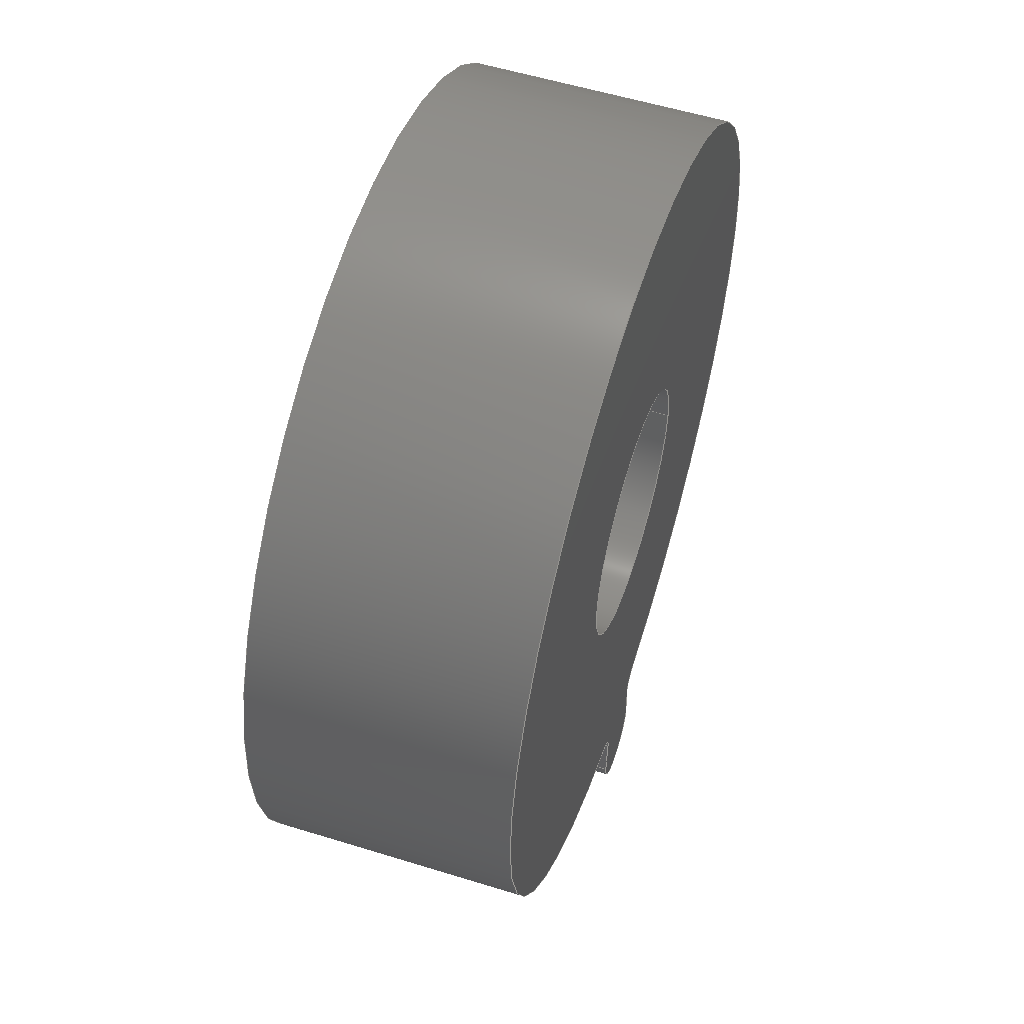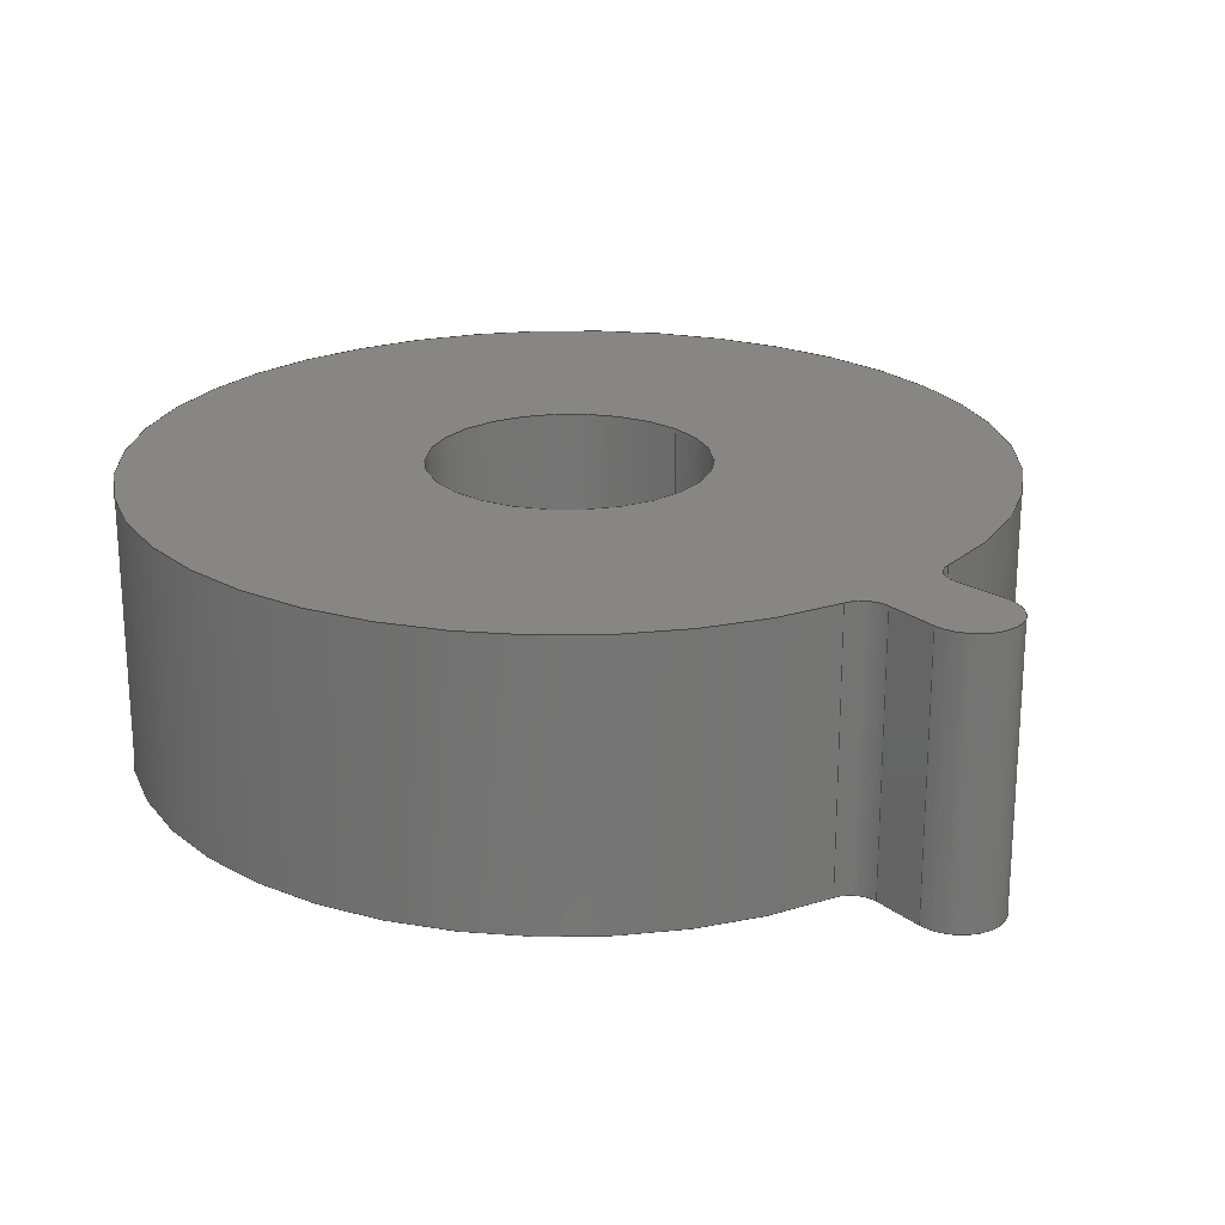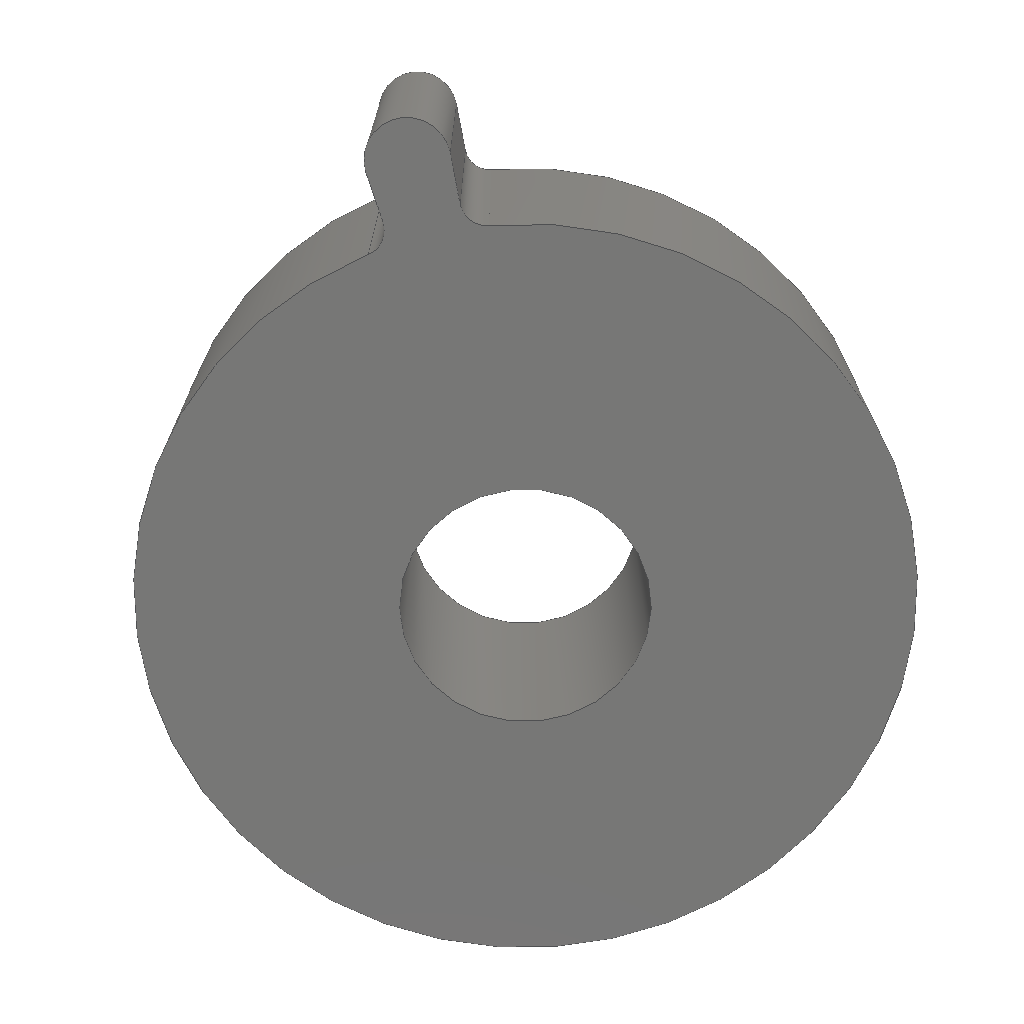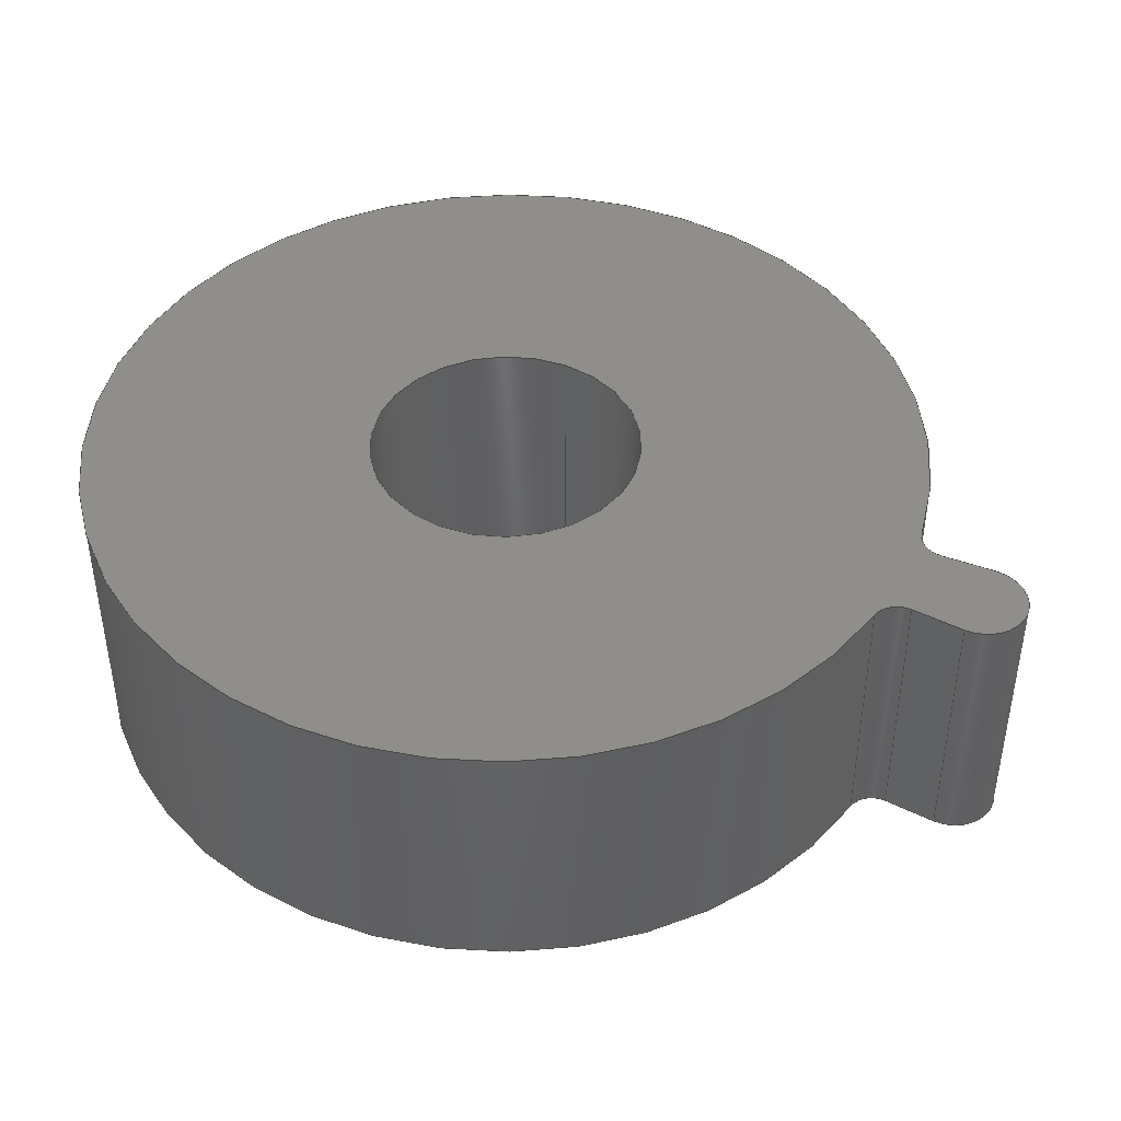
<metadata>
{"format":"step","ext":"step","renderer":"f3d","projection":"perspective","resolution":1024,"background":"white","views":[{"elev":55.4,"azim":108.1,"up":"+Z"},{"elev":22.5,"azim":138.5,"up":"+Y"},{"elev":-69.5,"azim":-166.2,"up":"+Y"},{"elev":44.0,"azim":116.4,"up":"+Y"}]}
</metadata>
<code>
ISO-10303-21;
DATA;
#1=MECHANICAL_DESIGN_GEOMETRIC_PRESENTATION_REPRESENTATION('',(#4),#287);
#2=SHAPE_REPRESENTATION_RELATIONSHIP('SRR','None',#294,#3);
#3=ADVANCED_BREP_SHAPE_REPRESENTATION('',(#5),#286);
#4=STYLED_ITEM('',(#304),#5);
#5=MANIFOLD_SOLID_BREP('Body1',#155);
#6=FACE_BOUND('',#29,.T.);
#7=FACE_BOUND('',#31,.T.);
#8=PLANE('',#181);
#9=PLANE('',#185);
#10=PLANE('',#186);
#11=PLANE('',#187);
#12=FACE_OUTER_BOUND('',#21,.T.);
#13=FACE_OUTER_BOUND('',#22,.T.);
#14=FACE_OUTER_BOUND('',#23,.T.);
#15=FACE_OUTER_BOUND('',#24,.T.);
#16=FACE_OUTER_BOUND('',#25,.T.);
#17=FACE_OUTER_BOUND('',#26,.T.);
#18=FACE_OUTER_BOUND('',#27,.T.);
#19=FACE_OUTER_BOUND('',#28,.T.);
#20=FACE_OUTER_BOUND('',#30,.T.);
#21=EDGE_LOOP('',(#99,#100,#101,#102));
#22=EDGE_LOOP('',(#103,#104,#105,#106));
#23=EDGE_LOOP('',(#107,#108,#109,#110));
#24=EDGE_LOOP('',(#111,#112,#113,#114));
#25=EDGE_LOOP('',(#115,#116,#117,#118));
#26=EDGE_LOOP('',(#119,#120,#121,#122));
#27=EDGE_LOOP('',(#123,#124,#125,#126));
#28=EDGE_LOOP('',(#127,#128,#129,#130,#131,#132));
#29=EDGE_LOOP('',(#133));
#30=EDGE_LOOP('',(#134,#135,#136,#137,#138,#139));
#31=EDGE_LOOP('',(#140));
#32=LINE('',#244,#43);
#33=LINE('',#251,#44);
#34=LINE('',#254,#45);
#35=LINE('',#260,#46);
#36=LINE('',#266,#47);
#37=LINE('',#269,#48);
#38=LINE('',#271,#49);
#39=LINE('',#272,#50);
#40=LINE('',#278,#51);
#41=LINE('',#280,#52);
#42=LINE('',#281,#53);
#43=VECTOR('',#194,0.5);
#44=VECTOR('',#201,1);
#45=VECTOR('',#204,1);
#46=VECTOR('',#211,1);
#47=VECTOR('',#218,1);
#48=VECTOR('',#221,1);
#49=VECTOR('',#222,1);
#50=VECTOR('',#223,1);
#51=VECTOR('',#230,1);
#52=VECTOR('',#233,1);
#53=VECTOR('',#234,1);
#54=CIRCLE('',#170,0.5);
#55=CIRCLE('',#171,0.5);
#56=CIRCLE('',#173,0.1);
#57=CIRCLE('',#174,0.1);
#58=CIRCLE('',#176,1.55);
#59=CIRCLE('',#177,1.55);
#60=CIRCLE('',#179,0.1);
#61=CIRCLE('',#180,0.1);
#62=CIRCLE('',#183,0.16);
#63=CIRCLE('',#184,0.16);
#64=VERTEX_POINT('',#241);
#65=VERTEX_POINT('',#243);
#66=VERTEX_POINT('',#247);
#67=VERTEX_POINT('',#248);
#68=VERTEX_POINT('',#250);
#69=VERTEX_POINT('',#252);
#70=VERTEX_POINT('',#256);
#71=VERTEX_POINT('',#258);
#72=VERTEX_POINT('',#262);
#73=VERTEX_POINT('',#264);
#74=VERTEX_POINT('',#268);
#75=VERTEX_POINT('',#270);
#76=VERTEX_POINT('',#274);
#77=VERTEX_POINT('',#276);
#78=EDGE_CURVE('',#64,#64,#54,.T.);
#79=EDGE_CURVE('',#64,#65,#32,.T.);
#80=EDGE_CURVE('',#65,#65,#55,.T.);
#81=EDGE_CURVE('',#66,#67,#56,.T.);
#82=EDGE_CURVE('',#66,#68,#33,.T.);
#83=EDGE_CURVE('',#69,#68,#57,.T.);
#84=EDGE_CURVE('',#67,#69,#34,.T.);
#85=EDGE_CURVE('',#70,#67,#58,.T.);
#86=EDGE_CURVE('',#71,#69,#59,.T.);
#87=EDGE_CURVE('',#70,#71,#35,.T.);
#88=EDGE_CURVE('',#70,#72,#60,.T.);
#89=EDGE_CURVE('',#73,#71,#61,.T.);
#90=EDGE_CURVE('',#72,#73,#36,.T.);
#91=EDGE_CURVE('',#72,#74,#37,.T.);
#92=EDGE_CURVE('',#75,#73,#38,.T.);
#93=EDGE_CURVE('',#74,#75,#39,.T.);
#94=EDGE_CURVE('',#76,#74,#62,.T.);
#95=EDGE_CURVE('',#77,#75,#63,.T.);
#96=EDGE_CURVE('',#76,#77,#40,.T.);
#97=EDGE_CURVE('',#66,#76,#41,.T.);
#98=EDGE_CURVE('',#68,#77,#42,.T.);
#99=ORIENTED_EDGE('',*,*,#78,.F.);
#100=ORIENTED_EDGE('',*,*,#79,.T.);
#101=ORIENTED_EDGE('',*,*,#80,.T.);
#102=ORIENTED_EDGE('',*,*,#79,.F.);
#103=ORIENTED_EDGE('',*,*,#81,.F.);
#104=ORIENTED_EDGE('',*,*,#82,.T.);
#105=ORIENTED_EDGE('',*,*,#83,.F.);
#106=ORIENTED_EDGE('',*,*,#84,.F.);
#107=ORIENTED_EDGE('',*,*,#85,.T.);
#108=ORIENTED_EDGE('',*,*,#84,.T.);
#109=ORIENTED_EDGE('',*,*,#86,.F.);
#110=ORIENTED_EDGE('',*,*,#87,.F.);
#111=ORIENTED_EDGE('',*,*,#88,.F.);
#112=ORIENTED_EDGE('',*,*,#87,.T.);
#113=ORIENTED_EDGE('',*,*,#89,.F.);
#114=ORIENTED_EDGE('',*,*,#90,.F.);
#115=ORIENTED_EDGE('',*,*,#91,.F.);
#116=ORIENTED_EDGE('',*,*,#90,.T.);
#117=ORIENTED_EDGE('',*,*,#92,.F.);
#118=ORIENTED_EDGE('',*,*,#93,.F.);
#119=ORIENTED_EDGE('',*,*,#94,.T.);
#120=ORIENTED_EDGE('',*,*,#93,.T.);
#121=ORIENTED_EDGE('',*,*,#95,.F.);
#122=ORIENTED_EDGE('',*,*,#96,.F.);
#123=ORIENTED_EDGE('',*,*,#97,.T.);
#124=ORIENTED_EDGE('',*,*,#96,.T.);
#125=ORIENTED_EDGE('',*,*,#98,.F.);
#126=ORIENTED_EDGE('',*,*,#82,.F.);
#127=ORIENTED_EDGE('',*,*,#98,.T.);
#128=ORIENTED_EDGE('',*,*,#95,.T.);
#129=ORIENTED_EDGE('',*,*,#92,.T.);
#130=ORIENTED_EDGE('',*,*,#89,.T.);
#131=ORIENTED_EDGE('',*,*,#86,.T.);
#132=ORIENTED_EDGE('',*,*,#83,.T.);
#133=ORIENTED_EDGE('',*,*,#78,.T.);
#134=ORIENTED_EDGE('',*,*,#97,.F.);
#135=ORIENTED_EDGE('',*,*,#81,.T.);
#136=ORIENTED_EDGE('',*,*,#85,.F.);
#137=ORIENTED_EDGE('',*,*,#88,.T.);
#138=ORIENTED_EDGE('',*,*,#91,.T.);
#139=ORIENTED_EDGE('',*,*,#94,.F.);
#140=ORIENTED_EDGE('',*,*,#80,.F.);
#141=CYLINDRICAL_SURFACE('',#169,0.5);
#142=CYLINDRICAL_SURFACE('',#172,0.1);
#143=CYLINDRICAL_SURFACE('',#175,1.55);
#144=CYLINDRICAL_SURFACE('',#178,0.1);
#145=CYLINDRICAL_SURFACE('',#182,0.16);
#146=ADVANCED_FACE('',(#12),#141,.F.);
#147=ADVANCED_FACE('',(#13),#142,.F.);
#148=ADVANCED_FACE('',(#14),#143,.T.);
#149=ADVANCED_FACE('',(#15),#144,.F.);
#150=ADVANCED_FACE('',(#16),#8,.T.);
#151=ADVANCED_FACE('',(#17),#145,.T.);
#152=ADVANCED_FACE('',(#18),#9,.T.);
#153=ADVANCED_FACE('',(#19,#6),#10,.T.);
#154=ADVANCED_FACE('',(#20,#7),#11,.F.);
#155=CLOSED_SHELL('',(#146,#147,#148,#149,#150,#151,#152,#153,#154));
#156=DERIVED_UNIT_ELEMENT(#158,1);
#157=DERIVED_UNIT_ELEMENT(#289,3);
#158=(
MASS_UNIT()
NAMED_UNIT(*)
SI_UNIT(.KILO.,.GRAM.)
);
#159=DERIVED_UNIT((#156,#157));
#160=MEASURE_REPRESENTATION_ITEM('density measure',
POSITIVE_RATIO_MEASURE(7850),#159);
#161=PROPERTY_DEFINITION_REPRESENTATION(#166,#163);
#162=PROPERTY_DEFINITION_REPRESENTATION(#167,#164);
#163=REPRESENTATION('material name',(#165),#286);
#164=REPRESENTATION('density',(#160),#286);
#165=DESCRIPTIVE_REPRESENTATION_ITEM('Steel','Steel');
#166=PROPERTY_DEFINITION('material property','material name',#296);
#167=PROPERTY_DEFINITION('material property','density of part',#296);
#168=AXIS2_PLACEMENT_3D('placement',#239,#188,#189);
#169=AXIS2_PLACEMENT_3D('',#240,#190,#191);
#170=AXIS2_PLACEMENT_3D('',#242,#192,#193);
#171=AXIS2_PLACEMENT_3D('',#245,#195,#196);
#172=AXIS2_PLACEMENT_3D('',#246,#197,#198);
#173=AXIS2_PLACEMENT_3D('',#249,#199,#200);
#174=AXIS2_PLACEMENT_3D('',#253,#202,#203);
#175=AXIS2_PLACEMENT_3D('',#255,#205,#206);
#176=AXIS2_PLACEMENT_3D('',#257,#207,#208);
#177=AXIS2_PLACEMENT_3D('',#259,#209,#210);
#178=AXIS2_PLACEMENT_3D('',#261,#212,#213);
#179=AXIS2_PLACEMENT_3D('',#263,#214,#215);
#180=AXIS2_PLACEMENT_3D('',#265,#216,#217);
#181=AXIS2_PLACEMENT_3D('',#267,#219,#220);
#182=AXIS2_PLACEMENT_3D('',#273,#224,#225);
#183=AXIS2_PLACEMENT_3D('',#275,#226,#227);
#184=AXIS2_PLACEMENT_3D('',#277,#228,#229);
#185=AXIS2_PLACEMENT_3D('',#279,#231,#232);
#186=AXIS2_PLACEMENT_3D('',#282,#235,#236);
#187=AXIS2_PLACEMENT_3D('',#283,#237,#238);
#188=DIRECTION('axis',(0,0,1));
#189=DIRECTION('refdir',(1,0,0));
#190=DIRECTION('center_axis',(0,1,0));
#191=DIRECTION('ref_axis',(1,0,0));
#192=DIRECTION('center_axis',(0,-1,0));
#193=DIRECTION('ref_axis',(1,0,0));
#194=DIRECTION('',(0,-1,0));
#195=DIRECTION('center_axis',(0,-1,0));
#196=DIRECTION('ref_axis',(1,0,0));
#197=DIRECTION('center_axis',(0,1,0));
#198=DIRECTION('ref_axis',(-0.9977,0,-0.06796));
#199=DIRECTION('center_axis',(0,1,0));
#200=DIRECTION('ref_axis',(-0.9977,0,-0.06796));
#201=DIRECTION('',(0,1,0));
#202=DIRECTION('center_axis',(0,-1,0));
#203=DIRECTION('ref_axis',(-0.9977,0,-0.06796));
#204=DIRECTION('',(0,1,0));
#205=DIRECTION('center_axis',(0,1,0));
#206=DIRECTION('ref_axis',(0.0005501,0,1));
#207=DIRECTION('center_axis',(0,1,0));
#208=DIRECTION('ref_axis',(-0.1504,0,-0.9886));
#209=DIRECTION('center_axis',(0,1,0));
#210=DIRECTION('ref_axis',(-0.1504,0,-0.9886));
#211=DIRECTION('',(0,1,0));
#212=DIRECTION('center_axis',(0,1,0));
#213=DIRECTION('ref_axis',(0.1504,0,0.9886));
#214=DIRECTION('center_axis',(0,1,0));
#215=DIRECTION('ref_axis',(0.1504,0,0.9886));
#216=DIRECTION('center_axis',(0,-1,0));
#217=DIRECTION('ref_axis',(0.1504,0,0.9886));
#218=DIRECTION('',(0,1,0));
#219=DIRECTION('center_axis',(-0.9983,0,0.05874));
#220=DIRECTION('ref_axis',(0.05874,0,0.9983));
#221=DIRECTION('',(-0.05874,0,-0.9983));
#222=DIRECTION('',(0.05874,0,0.9983));
#223=DIRECTION('',(0,1,0));
#224=DIRECTION('center_axis',(0,1,0));
#225=DIRECTION('ref_axis',(5.757e-15,0,-1));
#226=DIRECTION('center_axis',(0,1,0));
#227=DIRECTION('ref_axis',(0.9991,0,0.04348));
#228=DIRECTION('center_axis',(0,1,0));
#229=DIRECTION('ref_axis',(0.9991,0,0.04348));
#230=DIRECTION('',(0,1,0));
#231=DIRECTION('center_axis',(0.9977,0,0.06796));
#232=DIRECTION('ref_axis',(0.06796,0,-0.9977));
#233=DIRECTION('',(0.06796,0,-0.9977));
#234=DIRECTION('',(0.06796,0,-0.9977));
#235=DIRECTION('center_axis',(0,1,0));
#236=DIRECTION('ref_axis',(1,0,0));
#237=DIRECTION('center_axis',(0,1,0));
#238=DIRECTION('ref_axis',(1,0,0));
#239=CARTESIAN_POINT('',(0,0,0));
#240=CARTESIAN_POINT('Origin',(0,0,0));
#241=CARTESIAN_POINT('',(-0.5,1,6.123e-17));
#242=CARTESIAN_POINT('Origin',(0,1,0));
#243=CARTESIAN_POINT('',(-0.5,0,6.123e-17));
#244=CARTESIAN_POINT('',(-0.5,0,6.123e-17));
#245=CARTESIAN_POINT('Origin',(0,0,0));
#246=CARTESIAN_POINT('Origin',(0.2464,0,-1.632));
#247=CARTESIAN_POINT('',(0.1466,0,-1.638));
#248=CARTESIAN_POINT('',(0.2314,0,-1.533));
#249=CARTESIAN_POINT('Origin',(0.2464,0,-1.632));
#250=CARTESIAN_POINT('',(0.1466,1,-1.638));
#251=CARTESIAN_POINT('',(0.1466,0,-1.638));
#252=CARTESIAN_POINT('',(0.2314,1,-1.533));
#253=CARTESIAN_POINT('Origin',(0.2464,1,-1.632));
#254=CARTESIAN_POINT('',(0.2314,0,-1.533));
#255=CARTESIAN_POINT('Origin',(-3.331e-16,0,-2.22e-16));
#256=CARTESIAN_POINT('',(-0.2331,0,-1.532));
#257=CARTESIAN_POINT('Origin',(-3.331e-16,0,-2.22e-16));
#258=CARTESIAN_POINT('',(-0.2331,1,-1.532));
#259=CARTESIAN_POINT('Origin',(-3.331e-16,1,-2.22e-16));
#260=CARTESIAN_POINT('',(-0.2331,0,-1.532));
#261=CARTESIAN_POINT('Origin',(-0.2481,0,-1.631));
#262=CARTESIAN_POINT('',(-0.1483,0,-1.637));
#263=CARTESIAN_POINT('Origin',(-0.2481,0,-1.631));
#264=CARTESIAN_POINT('',(-0.1483,1,-1.637));
#265=CARTESIAN_POINT('Origin',(-0.2481,1,-1.631));
#266=CARTESIAN_POINT('',(-0.1483,0,-1.637));
#267=CARTESIAN_POINT('Origin',(-0.1598,0,-1.833));
#268=CARTESIAN_POINT('',(-0.1598,0,-1.833));
#269=CARTESIAN_POINT('',(-0.1483,0,-1.637));
#270=CARTESIAN_POINT('',(-0.1598,1,-1.833));
#271=CARTESIAN_POINT('',(-0.1483,1,-1.637));
#272=CARTESIAN_POINT('',(-0.1598,0,-1.833));
#273=CARTESIAN_POINT('Origin',(-8.744e-18,0,-1.84));
#274=CARTESIAN_POINT('',(0.1598,0,-1.833));
#275=CARTESIAN_POINT('Origin',(-8.744e-18,0,-1.84));
#276=CARTESIAN_POINT('',(0.1598,1,-1.833));
#277=CARTESIAN_POINT('Origin',(-8.744e-18,1,-1.84));
#278=CARTESIAN_POINT('',(0.1598,0,-1.833));
#279=CARTESIAN_POINT('Origin',(0.1466,0,-1.638));
#280=CARTESIAN_POINT('',(0.1466,0,-1.638));
#281=CARTESIAN_POINT('',(0.1466,1,-1.638));
#282=CARTESIAN_POINT('Origin',(-4.441e-16,1,-0.225));
#283=CARTESIAN_POINT('Origin',(-4.441e-16,0,-0.225));
#284=UNCERTAINTY_MEASURE_WITH_UNIT(LENGTH_MEASURE(0.001),#288,
'DISTANCE_ACCURACY_VALUE',
'Maximum model space distance between geometric entities at asserted c
onnectivities');
#285=UNCERTAINTY_MEASURE_WITH_UNIT(LENGTH_MEASURE(0.001),#288,
'DISTANCE_ACCURACY_VALUE',
'Maximum model space distance between geometric entities at asserted c
onnectivities');
#286=(
GEOMETRIC_REPRESENTATION_CONTEXT(3)
GLOBAL_UNCERTAINTY_ASSIGNED_CONTEXT((#284))
GLOBAL_UNIT_ASSIGNED_CONTEXT((#288,#290,#291))
REPRESENTATION_CONTEXT('','3D')
);
#287=(
GEOMETRIC_REPRESENTATION_CONTEXT(3)
GLOBAL_UNCERTAINTY_ASSIGNED_CONTEXT((#285))
GLOBAL_UNIT_ASSIGNED_CONTEXT((#288,#290,#291))
REPRESENTATION_CONTEXT('','3D')
);
#288=(
LENGTH_UNIT()
NAMED_UNIT(*)
SI_UNIT(.CENTI.,.METRE.)
);
#289=(
LENGTH_UNIT()
NAMED_UNIT(*)
SI_UNIT($,.METRE.)
);
#290=(
NAMED_UNIT(*)
PLANE_ANGLE_UNIT()
SI_UNIT($,.RADIAN.)
);
#291=(
NAMED_UNIT(*)
SI_UNIT($,.STERADIAN.)
SOLID_ANGLE_UNIT()
);
#292=SHAPE_DEFINITION_REPRESENTATION(#293,#294);
#293=PRODUCT_DEFINITION_SHAPE('',$,#296);
#294=SHAPE_REPRESENTATION('',(#168),#286);
#295=PRODUCT_DEFINITION_CONTEXT('part definition',#300,'design');
#296=PRODUCT_DEFINITION('26 TEETH 16','26 TEETH 16 v1',#297,#295);
#297=PRODUCT_DEFINITION_FORMATION('',$,#302);
#298=PRODUCT_RELATED_PRODUCT_CATEGORY('26 TEETH 16 v1','26 TEETH 16 v1',
(#302));
#299=APPLICATION_PROTOCOL_DEFINITION('international standard',
'automotive_design',2009,#300);
#300=APPLICATION_CONTEXT(
'Core Data for Automotive Mechanical Design Process');
#301=PRODUCT_CONTEXT('part definition',#300,'mechanical');
#302=PRODUCT('26 TEETH 16','26 TEETH 16 v1',$,(#301));
#303=PRESENTATION_STYLE_ASSIGNMENT((#305));
#304=PRESENTATION_STYLE_ASSIGNMENT((#306));
#305=SURFACE_STYLE_USAGE(.BOTH.,#307);
#306=SURFACE_STYLE_USAGE(.BOTH.,#308);
#307=SURFACE_SIDE_STYLE('',(#309));
#308=SURFACE_SIDE_STYLE('',(#310));
#309=SURFACE_STYLE_FILL_AREA(#311);
#310=SURFACE_STYLE_FILL_AREA(#312);
#311=FILL_AREA_STYLE('Steel - Satin',(#313));
#312=FILL_AREA_STYLE('Oak - Semigloss',(#314));
#313=FILL_AREA_STYLE_COLOUR('Steel - Satin',#315);
#314=FILL_AREA_STYLE_COLOUR('Oak - Semigloss',#316);
#315=COLOUR_RGB('Steel - Satin',0.6275,0.6275,0.6275);
#316=COLOUR_RGB('Oak - Semigloss',0,0,0);
ENDSEC;
END-ISO-10303-21;

</code>
